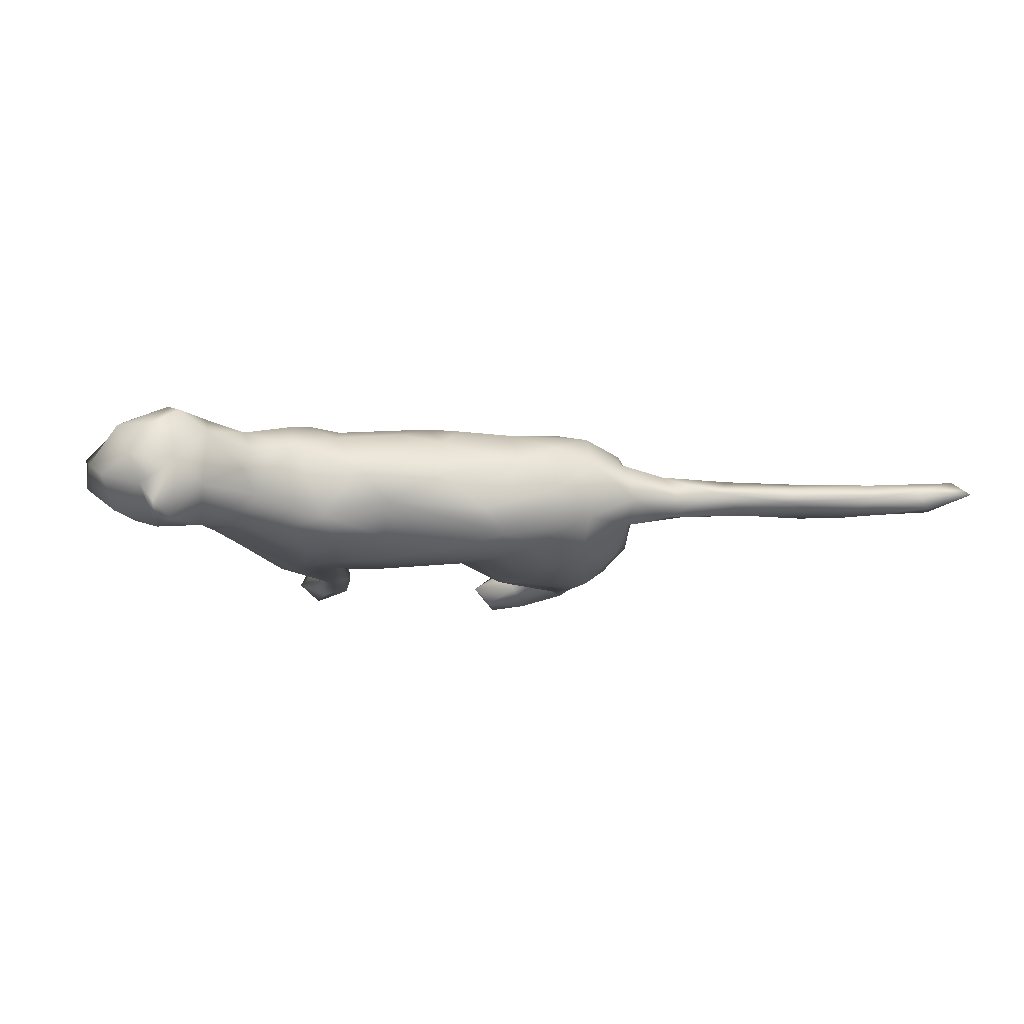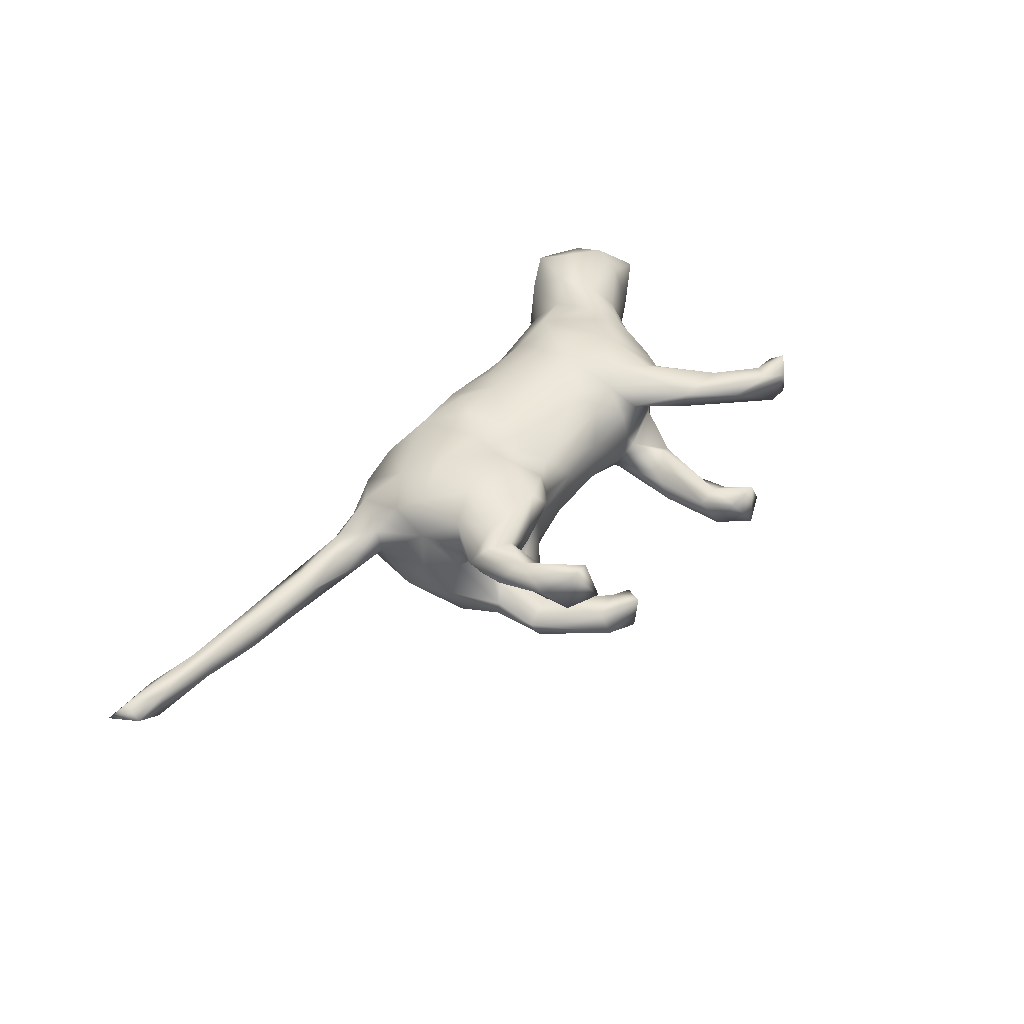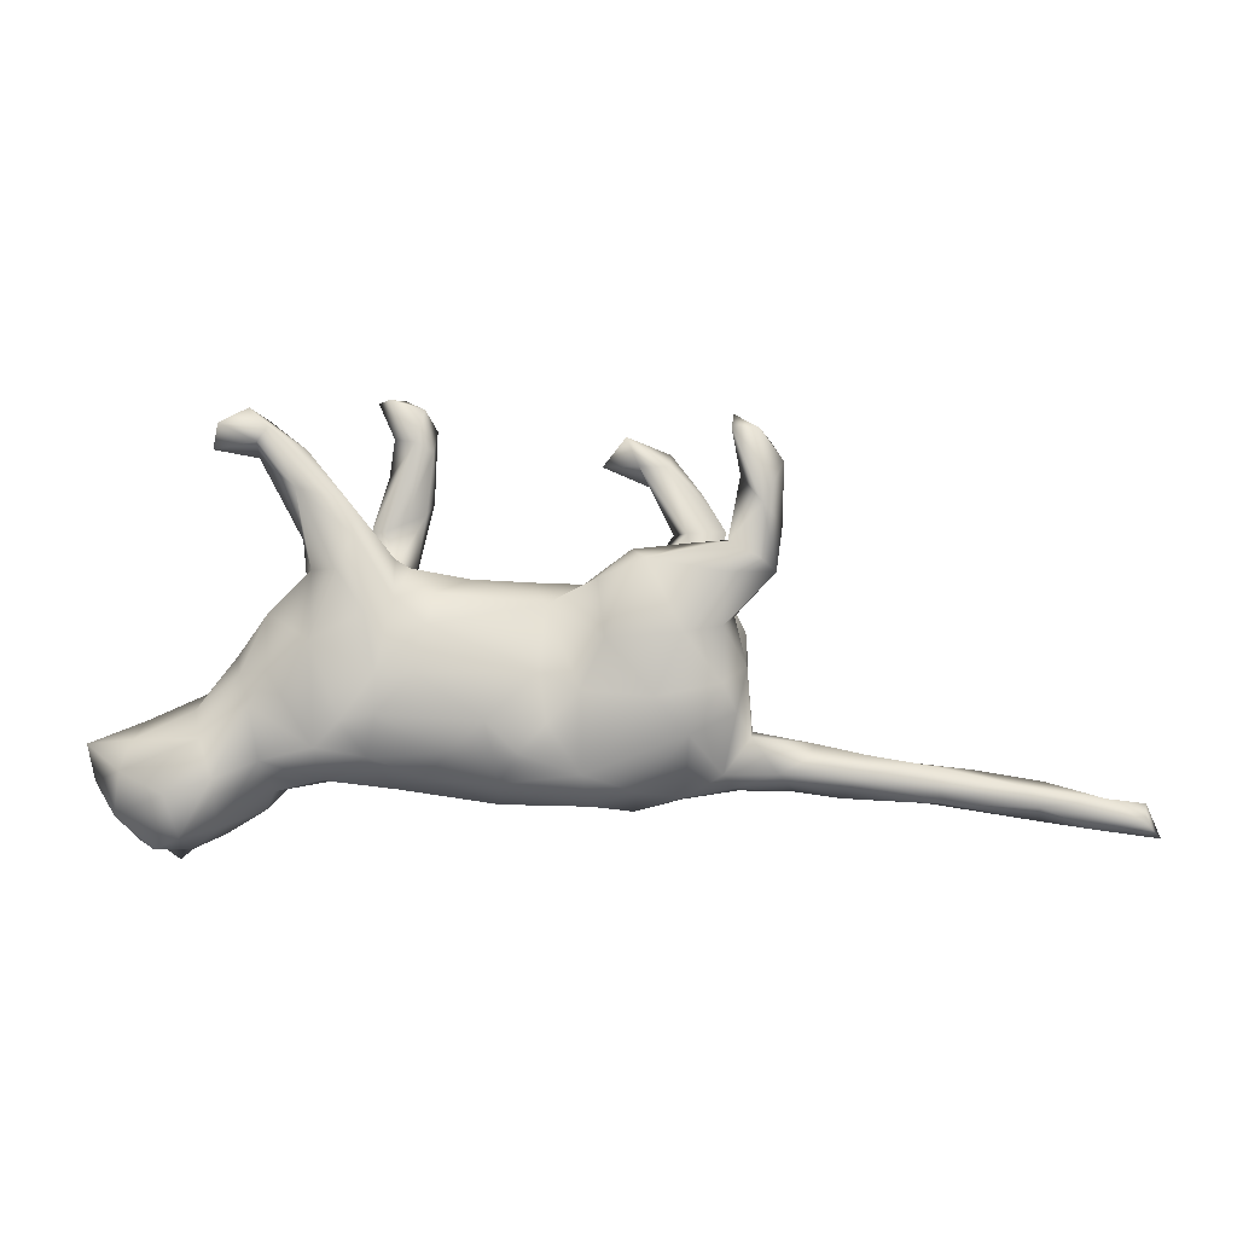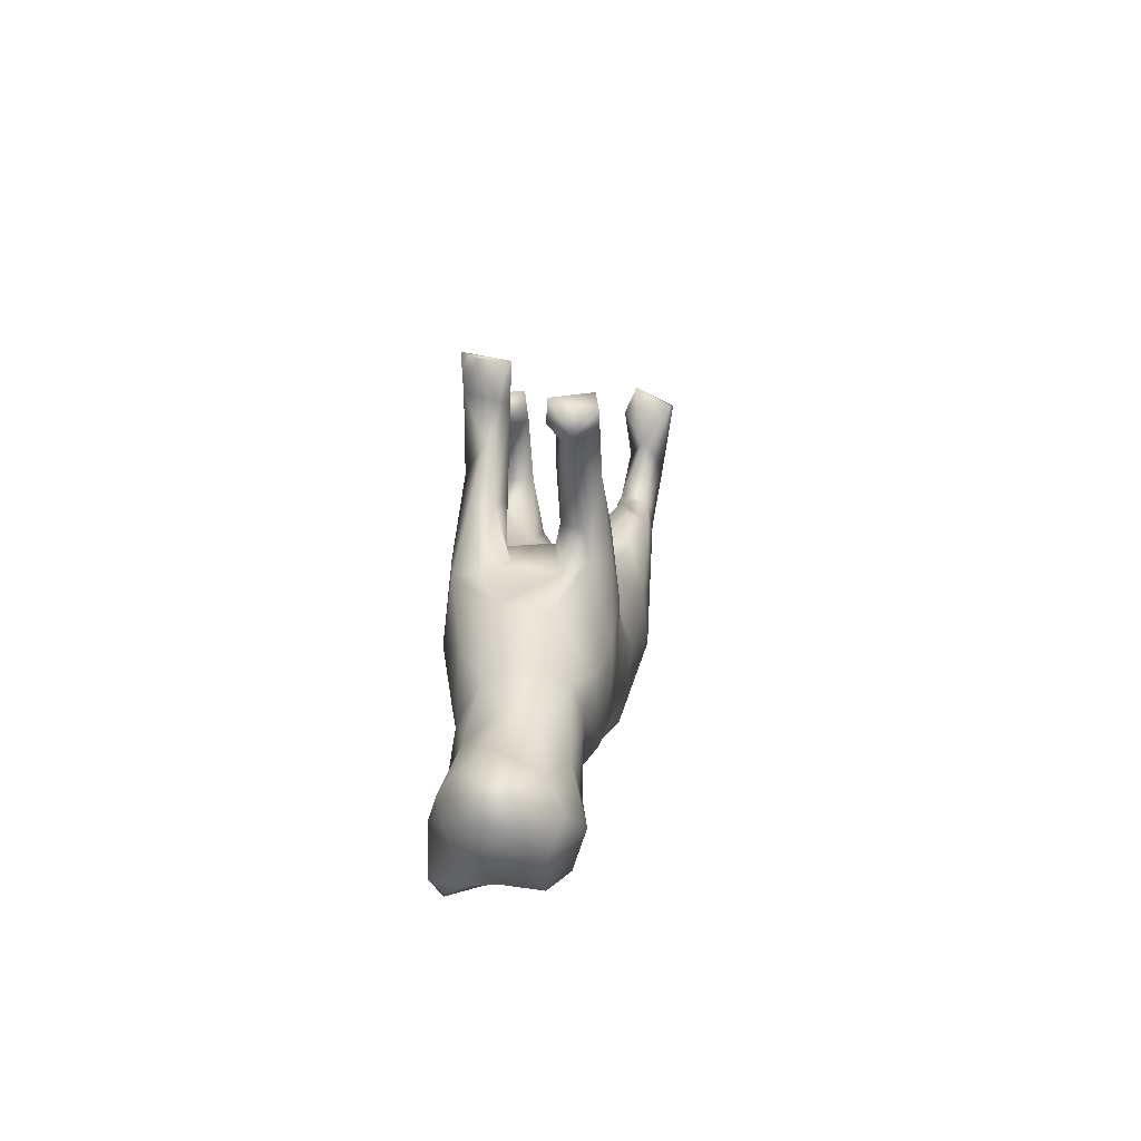
<metadata>
{"format":"obj","ext":"obj","renderer":"f3d","projection":"perspective","resolution":1024,"background":"white","views":[{"elev":-13.4,"azim":-10.9,"up":"+Z"},{"elev":44.8,"azim":122.1,"up":"+Z"},{"elev":-6.1,"azim":2.8,"up":"+Y"},{"elev":6.8,"azim":-83.6,"up":"+Y"}]}
</metadata>
<code>
v 0.8418 -0.1817 0.004964
v 0.8378 -0.2072 0.02531
v 0.8604 -0.2277 0.001468
v 0.7942 -0.2087 -0.01951
v 0.8036 -0.1787 -0.01911
v 0.7876 -0.1757 0.01868
v 0.7714 -0.2155 0.006066
v 0.7046 -0.2048 -0.005921
v 0.7152 -0.178 -0.02743
v 0.7109 -0.1528 -0.001302
v 0.7021 -0.187 0.01976
v 0.683 -0.1605 0.02033
v 0.6641 -0.1659 -0.03113
v 0.5795 -0.1818 0.006984
v 0.5929 -0.1502 -0.03258
v 0.6201 -0.1366 -0.01101
v 0.559 -0.1317 0.01271
v 0.5704 -0.1595 0.02222
v 0.524 -0.125 -0.01686
v 0.4687 -0.1453 0.02471
v 0.478 -0.1175 0.008349
v 0.5577 -0.1806 -0.01396
v 0.4449 -0.1744 -0.002338
v 0.5008 -0.152 -0.03243
v 0.4019 -0.1217 0.02574
v 0.3673 -0.1375 -0.03665
v 0.3609 -0.1438 0.02778
v 0.3692 0.2576 0.1141
v 0.3415 0.2019 0.1292
v 0.3491 0.2945 0.08352
v 0.3673 0.1781 0.0928
v 0.4106 -0.1018 -0.003051
v 0.404 -0.1118 -0.02929
v 0.3588 0.116 0.09582
v 0.3818 -0.1651 -0.008881
v 0.3452 0.2221 0.08001
v 0.3275 -0.08518 -0.01177
v 0.3374 0.2961 0.1445
v 0.3365 0.133 0.1174
v 0.3207 0.04815 -0.04872
v 0.3469 0.1319 0.07099
v 0.3206 -0.004998 0.0593
v 0.3205 -0.00356 -0.01696
v 0.3094 0.06431 -0.08972
v 0.3233 -0.03473 -0.06952
v 0.2956 0.05041 -0.00264
v 0.3083 0.1626 0.06981
v 0.3066 -0.06536 0.07986
v 0.3042 0.06231 0.05607
v 0.3027 -0.1323 -0.05214
v 0.3016 0.2977 0.1415
v 0.3259 -0.0947 0.02794
v 0.3129 0.2414 0.1026
v 0.3144 0.2871 0.07345
v 0.3049 0.3247 0.09146
v 0.2864 0.1225 -0.0875
v 0.2655 0.01495 -0.1229
v 0.2764 0.09106 0.0395
v 0.2933 0.1925 -0.06994
v 0.2888 0.04607 0.0956
v 0.2852 0.1239 -0.06448
v 0.2945 -0.07108 -0.09241
v 0.3021 -0.1612 0.01426
v 0.3081 -0.1631 -0.01578
v 0.2886 -0.1451 0.04545
v 0.2545 0.08431 -0.1198
v 0.2877 -0.02866 0.1007
v 0.2924 0.1142 0.1172
v 0.2839 0.2063 -0.09471
v 0.2959 0.1543 0.109
v 0.2298 -0.1082 -0.1006
v 0.2548 0.11 -0.04274
v 0.2625 0.2442 -0.07859
v 0.2327 -0.1737 -0.05098
v 0.2166 0.2829 -0.06305
v 0.2409 0.1887 -0.05619
v 0.2546 0.07495 0.01609
v 0.2604 0.1893 -0.1111
v 0.2449 -0.09539 0.09856
v 0.221 0.1911 -0.09366
v 0.2178 0.3046 -0.09568
v 0.2458 0.1483 -0.1127
v 0.2388 0.03585 0.1179
v 0.2443 0.1571 0.07408
v 0.2087 0.2764 -0.1163
v 0.1973 0.08025 0.003606
v 0.2382 -0.1739 0.03692
v 0.1901 0.2572 -0.08853
v 0.1622 0.3212 -0.1171
v 0.241 0.07522 -0.01533
v 0.1523 0.11 0.03015
v 0.1952 0.1543 -0.09114
v 0.1764 0.1087 -0.04656
v 0.1495 0.09902 -0.1107
v 0.1498 0.2842 -0.1111
v 0.1573 0.3235 -0.05781
v 0.1559 0.006307 -0.1262
v 0.1709 0.1475 0.09095
v 0.1228 0.2866 -0.08587
v 0.1781 -0.1686 0.06207
v 0.1743 0.2823 -0.05458
v 0.147 -0.1369 -0.09225
v 0.2012 -0.04661 0.1176
v 0.1227 0.1035 -0.05936
v 0.1054 -0.1462 0.0844
v 0.1883 -0.07488 -0.1167
v 0.137 0.02972 0.1165
v 0.1912 0.132 0.119
v 0.1265 0.1088 0.09813
v 0.1282 0.0656 -0.1149
v 0.076 -0.01961 -0.09984
v 0.1047 -0.03697 0.1026
v 0.1138 -0.1855 0.02737
v 0.098 -0.1553 -0.08161
v 0.1692 -0.1912 -0.01359
v 0.1052 0.1074 0.04065
v 0.06062 -0.0803 0.1027
v 0.1222 0.09993 -0.009447
v 0.09854 0.09759 -0.07874
v 0.05705 0.07869 0.06923
v 0.05362 0.0779 -0.07709
v 0.106 -0.09946 -0.1054
v -0.009182 -0.182 0.005028
v 0.05808 -0.1754 -0.04682
v 0.023 -0.1194 0.09517
v 0.006558 -0.05673 -0.1111
v 0.03596 0.1119 0.02811
v 0.05675 0.1056 -0.04475
v -0.04537 0.116 0.03431
v -0.004747 -0.157 0.06354
v -0.01899 -0.07649 0.108
v -0.03763 0.1159 -0.03326
v -0.004025 -0.1141 -0.1013
v 0.05093 -0.01217 0.09544
v -0.1208 0.1273 -0.04923
v -0.093 -0.1173 -0.08412
v -0.05724 0.07671 -0.08455
v -0.06851 -0.1172 0.08497
v -0.09343 -0.1616 -0.03741
v -0.1044 -0.1484 0.0498
v -0.1088 0.3052 -0.05891
v -0.1193 0.3613 -0.04423
v -0.1072 0.339 -0.08762
v -0.1103 0.2369 -0.08391
v -0.08803 0.09374 0.07551
v -0.09454 0.03113 -0.1081
v -0.1117 -0.01448 0.1087
v -0.1179 0.2169 -0.05839
v -0.1317 0.3154 -0.03802
v -0.09591 0.04917 0.1006
v -0.124 0.129 0.0506
v -0.1453 0.2255 -0.09584
v -0.1413 0.1102 -0.08657
v -0.1569 0.05456 -0.1038
v -0.1622 0.1333 -0.03918
v -0.1765 -0.1219 0.07201
v -0.1622 -0.01352 0.1049
v -0.1479 0.3296 -0.09696
v -0.1422 0.1389 0.0695
v -0.1359 0.2301 -0.04154
v -0.1653 -0.01491 -0.1088
v -0.1403 0.08725 0.09404
v -0.1539 0.385 -0.09971
v -0.1363 0.1335 -0.004019
v -0.1665 0.3735 -0.03182
v -0.1101 -0.04636 -0.1096
v -0.1713 0.2689 -0.06514
v -0.1936 0.1901 -0.05098
v -0.1903 0.1923 -0.08264
v -0.1427 -0.1621 0.01637
v -0.1937 0.1685 0.09935
v -0.19 -0.1384 -0.06036
v -0.1881 0.3767 -0.07263
v -0.1624 0.3219 -0.05333
v -0.2021 0.2144 0.08655
v -0.1634 -0.06782 0.09705
v -0.197 0.1188 -0.1059
v -0.1694 0.1923 -0.03682
v -0.177 0.06544 0.1098
v -0.2049 0.1355 0.02828
v -0.166 -0.08755 -0.09229
v -0.239 0.1216 -0.02335
v -0.2201 0.01117 -0.114
v -0.215 0.1225 0.1037
v -0.2401 0.1033 -0.09849
v -0.2094 -0.0758 0.1018
v -0.2353 -0.1305 -0.07889
v -0.2083 -0.06157 -0.1063
v -0.1985 0.2075 0.05922
v -0.2397 -0.1509 0.04647
v -0.2519 0.1244 0.07799
v -0.2675 0.1104 -0.0574
v -0.317 -0.1226 -0.07525
v -0.2487 0.02898 0.1073
v -0.2715 0.2316 0.09587
v -0.2641 0.1646 0.07165
v -0.3095 0.3136 0.09586
v -0.2445 -0.1102 0.09031
v -0.3059 -0.165 0.02966
v -0.2734 0.2496 0.03872
v -0.2629 0.1083 0.04521
v -0.2598 0.2846 0.07612
v -0.246 0.1725 0.04063
v -0.3067 -0.01113 0.09153
v -0.3578 -0.0628 -0.07413
v -0.3159 0.07131 0.04194
v -0.3278 0.2781 0.05439
v -0.3346 0.3396 0.09368
v -0.323 0.2931 0.09812
v -0.3172 0.3309 0.04384
v -0.3191 -0.1262 0.0727
v -0.3157 0.01979 -0.07671
v -0.3217 -0.188 -0.002386
v -0.3133 0.0785 -0.03175
v -0.3003 -0.1596 -0.03558
v -0.3583 0.3336 0.03823
v -0.348 -0.01267 0.06496
v -0.3786 -0.1503 0.0831
v -0.3672 0.3026 0.0378
v -0.3327 -0.05399 0.07947
v -0.3745 0.3179 0.1025
v -0.361 0.01647 0.01411
v -0.3666 -0.007696 -0.04043
v -0.3825 -0.2196 -0.03754
v -0.3869 0.2873 0.07111
v -0.38 -0.1497 -0.08557
v -0.378 -0.2136 0.04484
v -0.4051 -0.03302 -0.003034
v -0.4286 -0.222 -0.09261
v -0.4117 -0.05835 0.03939
v -0.4202 -0.2402 -0.003914
v -0.4081 -0.07575 -0.0578
v -0.3983 -0.09734 0.07127
v -0.4519 -0.2351 -0.09341
v -0.4801 -0.09824 -0.05813
v -0.4395 -0.1705 0.09511
v -0.422 -0.2272 0.07521
v -0.5027 -0.1394 0.0769
v -0.447 -0.167 -0.09494
v -0.4546 -0.2542 -0.07486
v -0.4932 -0.2272 0.001927
v -0.4603 -0.2418 0.04839
v -0.4801 -0.1274 -0.07846
v -0.492 -0.09719 0.05344
v -0.4754 -0.234 -0.04399
v -0.487 -0.06807 -0.006909
v -0.5136 -0.1965 0.054
v -0.513 -0.1443 -0.06714
v -0.5331 -0.1938 -0.02415
v -0.5611 -0.1007 0.0224
v -0.557 -0.1019 -0.02557
v -0.5541 -0.1496 0.001652
f 34 31 29
f 70 84 108
f 108 98 109
f 105 103 112
f 237 236 242
f 12 10 16
f 239 234 245
f 38 30 55
f 38 55 51
f 51 55 53
f 28 30 38
f 29 51 53
f 29 28 38
f 29 38 51
f 31 28 29
f 34 29 39
f 29 53 70
f 39 29 70
f 68 39 70
f 68 70 108
f 34 39 68
f 60 68 83
f 83 68 108
f 108 109 107
f 103 83 107
f 83 108 107
f 194 157 179
f 67 60 83
f 67 83 103
f 131 134 147
f 134 150 147
f 186 157 194
f 67 103 79
f 112 103 107
f 94 97 110
f 94 66 97
f 44 57 66
f 177 183 185
f 94 110 119
f 104 94 119
f 82 66 94
f 44 66 82
f 56 44 82
f 177 185 169
f 152 154 177
f 153 154 152
f 92 82 94
f 80 82 92
f 80 78 82
f 56 82 78
f 152 177 169
f 144 153 152
f 69 56 78
f 80 88 85
f 85 78 80
f 144 152 143
f 95 88 99
f 85 88 95
f 85 69 78
f 81 69 85
f 73 69 81
f 158 143 152
f 89 95 99
f 96 89 99
f 89 85 95
f 89 81 85
f 143 158 163
f 173 163 158
f 213 224 215
f 124 123 139
f 114 115 124
f 50 64 74
f 35 64 26
f 26 23 35
f 26 24 23
f 24 22 23
f 15 22 24
f 16 13 15
f 13 10 9
f 248 249 252
f 172 139 170
f 50 26 64
f 33 26 50
f 33 24 26
f 19 24 33
f 15 24 19
f 16 15 19
f 251 248 252
f 235 248 251
f 246 235 251
f 248 245 249
f 139 123 170
f 124 113 123
f 74 64 87
f 64 63 87
f 35 27 63
f 64 35 63
f 25 32 52
f 238 244 250
f 113 130 123
f 3 1 2
f 2 1 6
f 7 2 11
f 11 6 12
f 11 2 6
f 210 216 208
f 244 230 246
f 27 25 52
f 27 52 65
f 65 52 48
f 170 140 156
f 190 170 156
f 190 156 198
f 199 190 211
f 63 27 65
f 63 65 87
f 115 87 100
f 115 100 113
f 113 100 105
f 113 105 130
f 123 130 140
f 123 140 170
f 199 211 227
f 242 236 247
f 231 227 237
f 231 237 242
f 241 242 247
f 239 229 234
f 58 34 49
f 208 202 210
f 197 202 208
f 35 23 27
f 20 25 27
f 23 20 27
f 14 23 22
f 14 20 23
f 14 18 20
f 18 17 20
f 12 17 18
f 12 16 17
f 238 252 247
f 215 190 199
f 25 21 32
f 20 21 25
f 21 33 32
f 17 21 20
f 17 19 21
f 250 251 252
f 238 250 252
f 172 170 190
f 10 13 16
f 172 190 215
f 21 19 33
f 17 16 19
f 59 75 76
f 73 75 59
f 152 169 167
f 148 141 160
f 148 144 141
f 88 101 99
f 158 152 167
f 143 141 144
f 101 96 99
f 75 96 101
f 75 81 96
f 73 81 75
f 173 158 174
f 174 158 167
f 141 143 142
f 165 173 174
f 165 163 173
f 143 163 142
f 226 229 239
f 122 114 133
f 122 102 114
f 106 102 122
f 71 102 106
f 205 188 193
f 96 81 89
f 181 187 188
f 166 136 181
f 133 136 166
f 126 122 133
f 57 71 106
f 161 181 188
f 166 181 161
f 126 133 166
f 217 233 220
f 233 230 244
f 130 138 140
f 190 198 211
f 48 67 79
f 138 131 176
f 198 204 220
f 198 220 211
f 65 48 79
f 79 103 105
f 105 112 117
f 105 117 125
f 117 131 125
f 156 138 176
f 156 176 186
f 156 186 198
f 218 211 220
f 218 220 233
f 233 244 238
f 87 79 100
f 87 65 79
f 100 79 105
f 105 125 130
f 130 125 131
f 130 131 138
f 140 138 156
f 236 218 233
f 236 233 238
f 236 238 247
f 227 211 218
f 227 218 237
f 218 236 237
f 229 240 234
f 111 122 126
f 111 97 122
f 97 106 122
f 57 106 97
f 57 62 71
f 183 188 205
f 183 161 188
f 161 146 166
f 146 126 166
f 146 111 126
f 110 97 111
f 45 62 57
f 212 183 205
f 154 161 183
f 154 146 161
f 121 111 146
f 110 111 121
f 66 57 97
f 44 45 57
f 185 183 212
f 137 146 154
f 177 154 183
f 147 157 176
f 176 131 147
f 112 134 117
f 220 204 217
f 198 194 204
f 186 194 198
f 176 157 186
f 131 117 134
f 42 60 67
f 48 42 67
f 162 179 157
f 150 162 157
f 147 150 157
f 134 120 150
f 112 120 134
f 42 49 60
f 194 206 204
f 194 191 206
f 179 184 194
f 150 145 162
f 150 120 145
f 107 109 120
f 112 107 120
f 34 68 60
f 34 60 49
f 184 191 194
f 179 171 184
f 162 171 179
f 162 145 151
f 98 116 109
f 31 34 41
f 162 159 171
f 109 116 120
f 41 34 58
f 52 42 48
f 233 217 230
f 222 230 217
f 217 206 222
f 204 206 217
f 49 46 58
f 191 201 206
f 120 129 145
f 120 127 129
f 120 116 127
f 98 91 116
f 58 77 84
f 144 148 153
f 92 94 104
f 137 121 146
f 59 69 73
f 76 75 101
f 80 76 101
f 88 80 101
f 168 167 169
f 69 59 56
f 76 80 92
f 153 148 155
f 168 169 192
f 56 59 61
f 61 59 72
f 59 76 72
f 76 92 93
f 135 153 155
f 192 169 185
f 104 93 92
f 128 104 119
f 119 121 128
f 128 121 137
f 128 137 132
f 132 137 135
f 135 137 153
f 153 137 154
f 192 185 214
f 214 185 212
f 44 56 40
f 61 40 56
f 119 110 121
f 212 205 223
f 45 44 40
f 196 203 201
f 196 201 191
f 203 180 201
f 189 159 180
f 145 129 151
f 47 58 84
f 47 41 58
f 189 180 203
f 189 203 200
f 203 196 207
f 203 207 200
f 189 200 210
f 202 189 210
f 207 225 219
f 216 210 219
f 37 42 52
f 230 222 228
f 49 42 46
f 91 118 116
f 84 86 91
f 159 164 180
f 52 32 37
f 244 246 250
f 230 228 246
f 42 37 43
f 42 43 46
f 77 90 86
f 77 46 90
f 58 46 77
f 206 201 214
f 127 132 129
f 116 118 127
f 91 86 118
f 77 86 84
f 180 182 201
f 155 182 180
f 164 155 180
f 159 151 164
f 151 129 164
f 240 231 245
f 245 241 249
f 245 231 241
f 231 242 241
f 13 8 22
f 9 4 8
f 5 4 9
f 5 3 4
f 115 113 124
f 15 13 22
f 246 251 250
f 118 128 127
f 229 224 231
f 162 151 159
f 108 84 98
f 70 47 84
f 36 41 47
f 31 41 36
f 191 195 196
f 184 195 191
f 171 195 184
f 171 159 175
f 70 53 47
f 53 36 47
f 10 5 9
f 1 3 5
f 9 8 13
f 8 14 22
f 6 5 10
f 12 6 10
f 74 87 115
f 215 199 213
f 199 227 213
f 249 241 247
f 249 247 252
f 1 5 6
f 4 7 8
f 7 11 8
f 8 11 14
f 11 12 18
f 11 18 14
f 213 227 224
f 224 227 231
f 4 3 7
f 7 3 2
f 216 219 225
f 221 216 225
f 210 200 207
f 210 207 219
f 28 36 30
f 28 31 36
f 207 195 209
f 196 195 207
f 175 197 195
f 171 175 195
f 175 189 202
f 55 54 53
f 54 36 53
f 54 30 36
f 225 209 221
f 207 209 225
f 195 197 209
f 175 202 197
f 30 54 55
f 221 197 208
f 209 197 221
f 84 91 98
f 175 159 189
f 208 216 221
f 229 231 240
f 226 224 229
f 239 245 248
f 226 215 224
f 114 124 139
f 114 74 115
f 102 74 114
f 71 74 102
f 243 239 248
f 232 239 243
f 193 215 226
f 193 187 215
f 187 172 215
f 136 139 172
f 133 139 136
f 114 139 133
f 50 74 71
f 235 243 248
f 235 232 243
f 226 239 232
f 205 226 232
f 205 193 226
f 181 136 172
f 45 50 62
f 62 50 71
f 188 187 193
f 181 172 187
f 45 37 50
f 45 43 37
f 37 33 50
f 37 32 33
f 228 232 246
f 228 223 232
f 222 223 228
f 214 223 222
f 43 40 46
f 206 214 222
f 46 61 90
f 46 40 61
f 201 192 214
f 201 182 192
f 142 163 165
f 160 141 149
f 214 212 223
f 43 45 40
f 223 205 232
f 232 235 246
f 142 149 141
f 142 165 149
f 174 149 165
f 149 174 167
f 168 149 167
f 160 149 178
f 148 160 178
f 178 149 168
f 155 148 178
f 72 76 93
f 129 132 135
f 129 135 164
f 164 135 155
f 155 178 168
f 155 168 182
f 182 168 192
f 90 61 72
f 90 72 93
f 86 90 93
f 86 93 118
f 93 104 118
f 118 104 128
f 127 128 132
f 234 240 245

</code>
